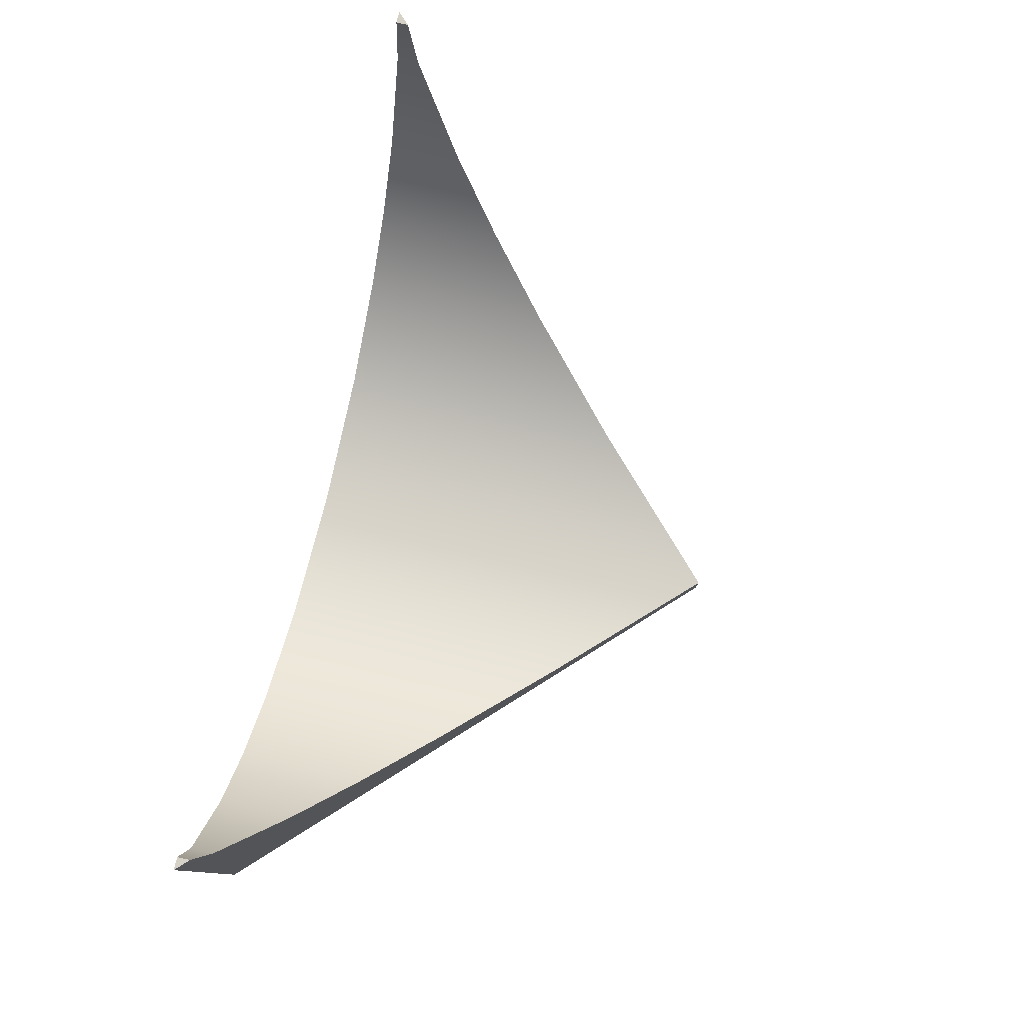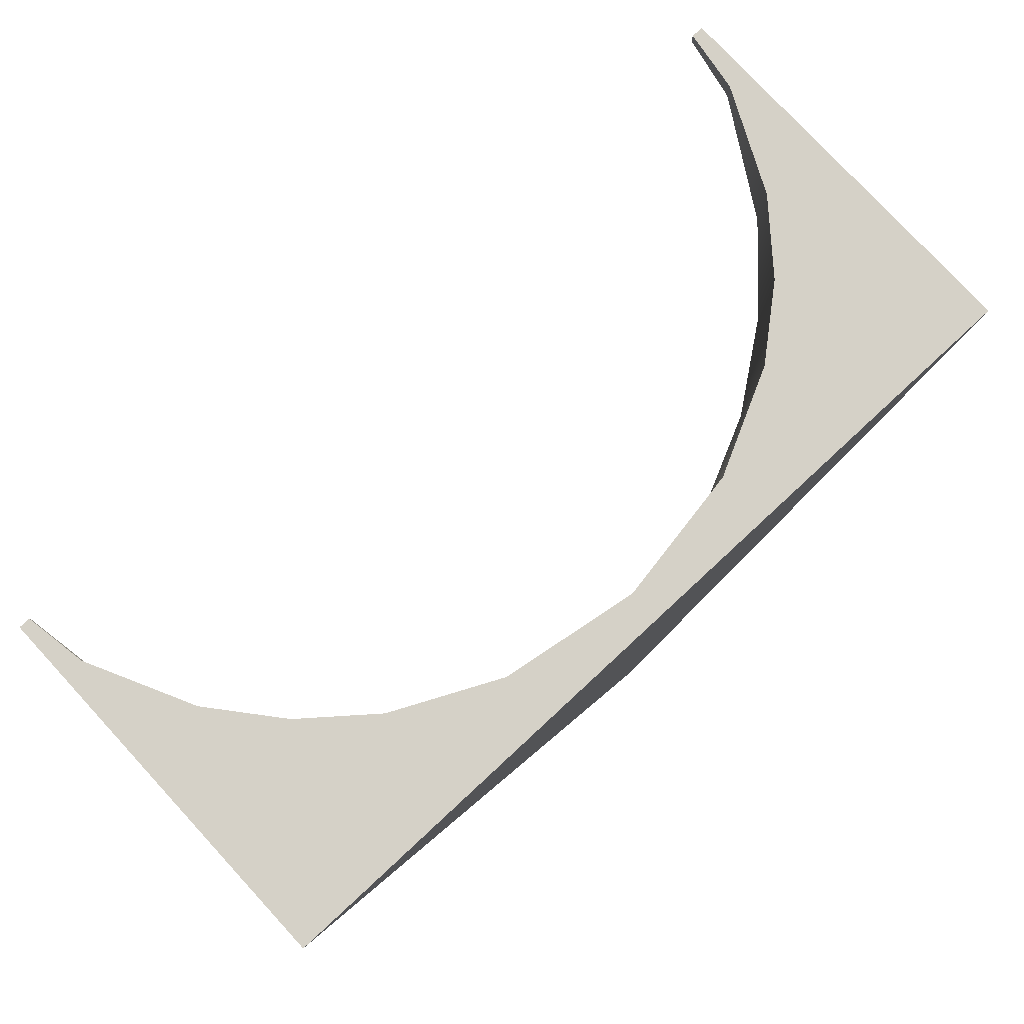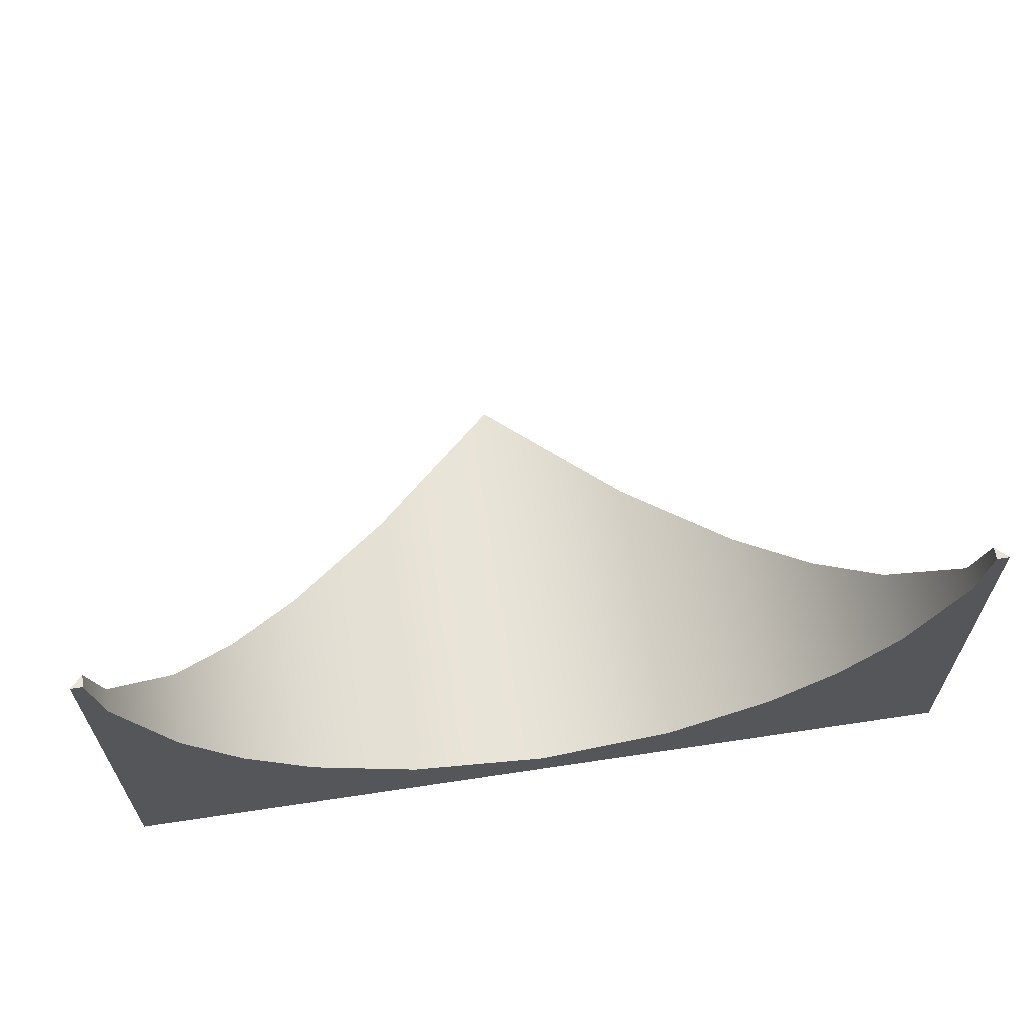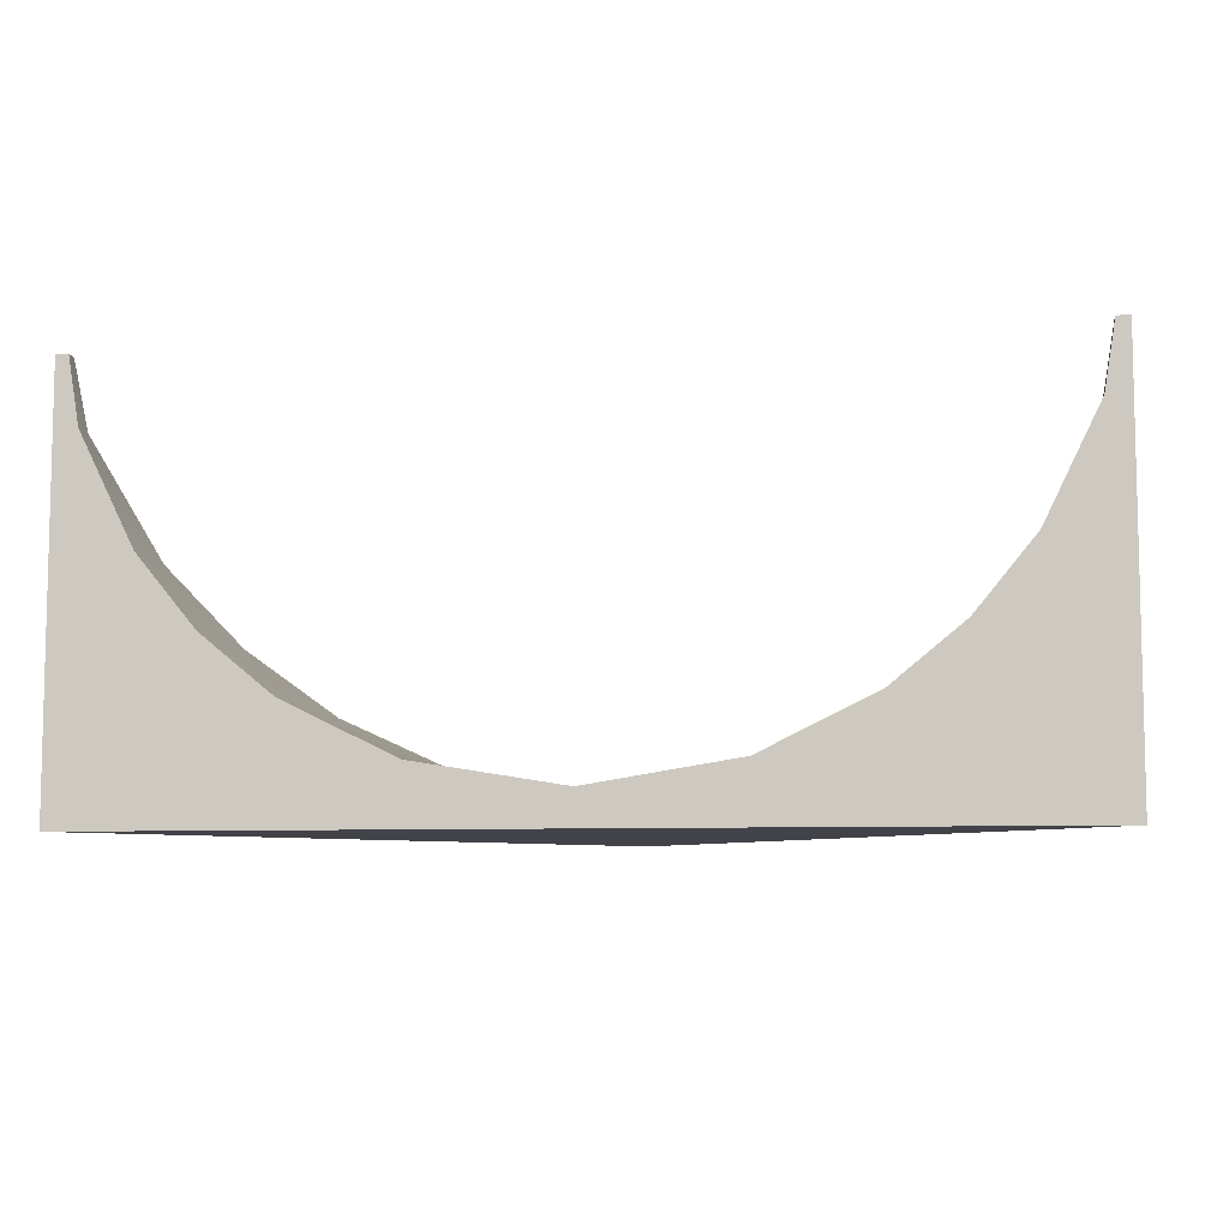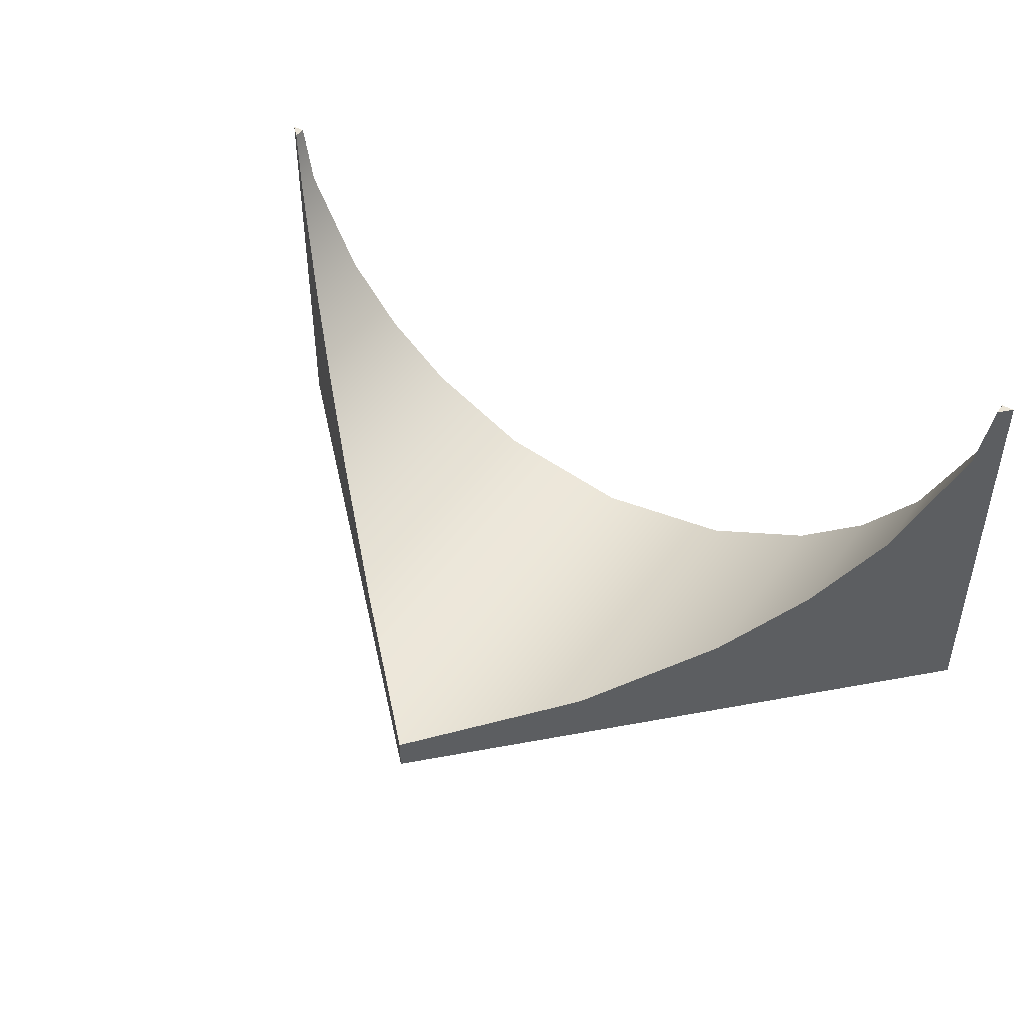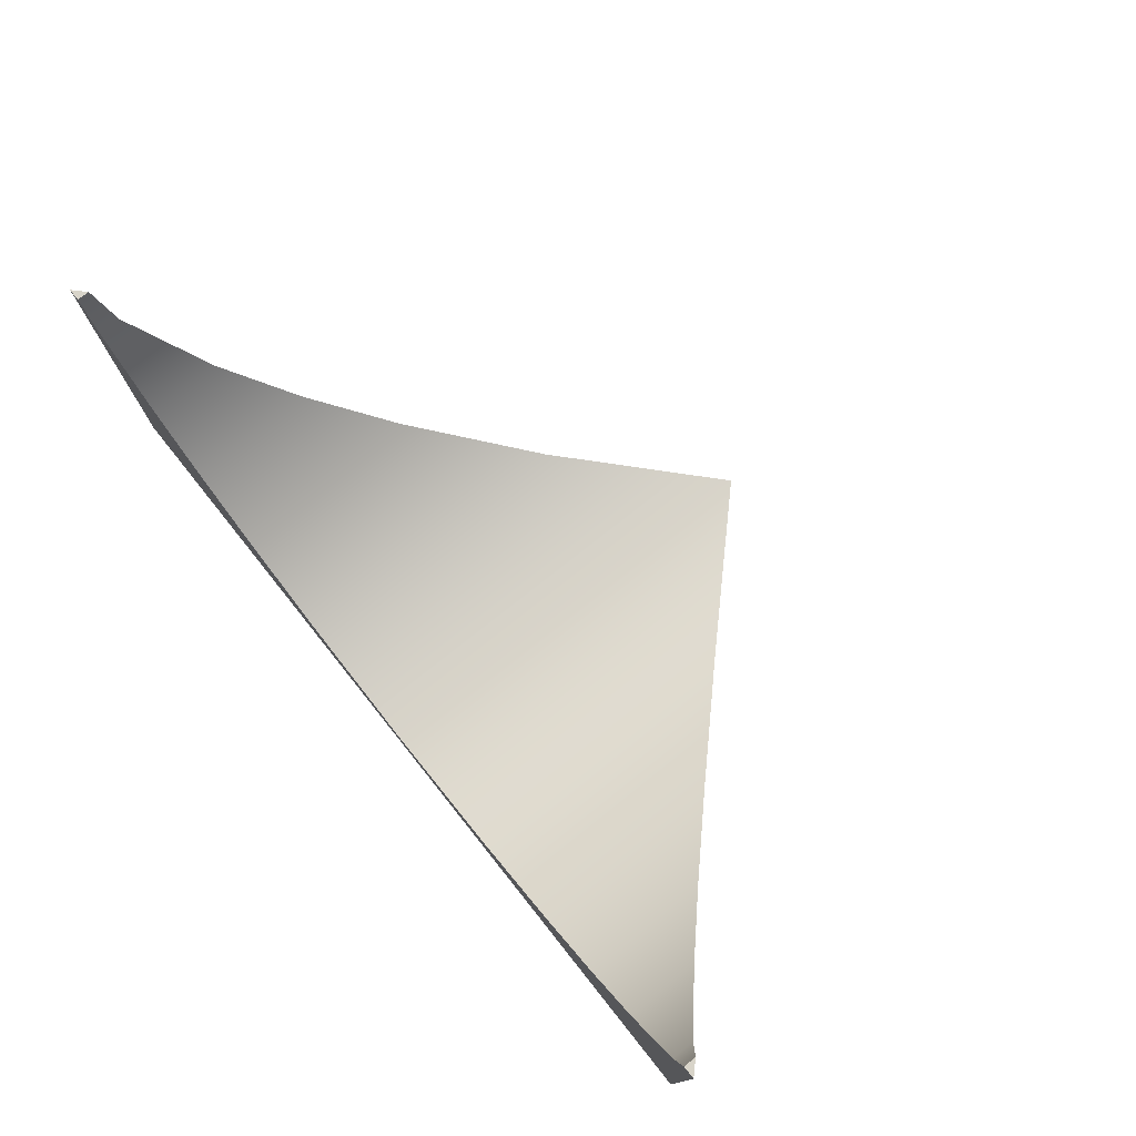
<metadata>
{"format":"obj","ext":"obj","renderer":"f3d","projection":"perspective","resolution":1024,"background":"white","views":[{"elev":78.7,"azim":103.1,"up":"+Y"},{"elev":78.7,"azim":-42.8,"up":"+Z"},{"elev":62.6,"azim":-8.7,"up":"+Y"},{"elev":-7.6,"azim":8.3,"up":"+Y"},{"elev":45.8,"azim":-147.1,"up":"+Y"},{"elev":75.7,"azim":51.4,"up":"+Y"}]}
</metadata>
<code>
g Union1
v 77.15 0.0001464 129.7
v 90.44 -0.001293 116.4
v 103.7 0.0001464 129.7
v 86.23 1.682 120.6
v 86.23 1.683 129.7
v 90.44 0.9987 116.4
v 90.44 1 129.7
v 83.06 3.233 123.7
v 83.06 3.234 129.7
v 81.03 4.895 125.8
v 81.03 4.896 129.7
v 79.37 6.922 127.4
v 79.37 6.923 129.7
v 81.03 4.895 125.8
v 81.03 4.896 129.7
v 77.82 10.09 129
v 77.82 10.09 129.7
v 77.51 12 129.7
v 77.51 12 129.3
v 103.1 10.09 129
v 103.1 10.09 129.7
v 103.4 12 129.3
v 103.4 12 129.7
v 101.5 6.922 127.4
v 101.5 6.923 129.7
v 99.84 4.895 125.8
v 99.84 4.896 129.7
v 97.81 3.233 123.7
v 97.81 3.234 129.7
v 99.84 4.895 125.8
v 99.84 4.896 129.7
v 94.64 1.682 120.6
v 94.64 1.683 129.7
v 90.44 0.9997 116.4
v 90.44 1 129.7
v 103.7 0.0001464 129.7
v 94.64 1.683 129.7
v 94.64 1.682 120.6
v 103.7 0.0001464 129.7
v 90.44 0.9997 116.4
v 90.44 -0.001293 116.4
v 90.44 0.9997 116.4
v 90.44 -0.001293 116.4
v 90.44 0.9987 116.4
v 86.23 1.682 120.6
v 77.15 0.0001464 129.7
v 86.23 1.683 129.7
v 77.15 0.0001464 129.7
v 97.81 3.234 129.7
v 97.81 3.233 123.7
v 83.06 3.233 123.7
v 83.06 3.234 129.7
v 99.84 4.896 129.7
v 99.84 4.895 125.8
v 81.03 4.895 125.8
v 81.03 4.896 129.7
v 101.5 6.923 129.7
v 101.5 6.922 127.4
v 79.37 6.922 127.4
v 79.37 6.923 129.7
v 103.1 10.09 129.7
v 103.1 10.09 129
v 77.82 10.09 129
v 77.82 10.09 129.7
v 103.4 12 129.7
v 103.7 12 129.7
v 103.4 12 129.3
v 103.4 12 129.7
v 103.7 12 129.7
v 103.7 12 129.7
v 103.4 12 129.3
v 77.51 12 129.3
v 77.15 12 129.7
v 77.15 12 129.7
v 77.51 12 129.7
v 77.51 12 129.7
v 77.51 12 129.3
v 77.15 12 129.7
f 1 2 3
f 4 5 6
f 5 7 6
f 8 9 4
f 9 5 4
f 10 11 8
f 11 9 8
f 12 13 14
f 13 15 14
f 16 17 12
f 17 13 12
f 17 16 18
f 16 19 18
f 20 21 22
f 21 23 22
f 24 25 20
f 25 21 20
f 26 27 24
f 27 25 24
f 28 29 30
f 29 31 30
f 32 33 28
f 33 29 28
f 6 7 34
f 7 33 34
f 33 32 34
f 35 36 37
f 38 39 40
f 39 41 40
f 42 43 44
f 45 43 46
f 44 43 45
f 47 48 35
f 37 36 49
f 50 39 38
f 45 46 51
f 52 48 47
f 49 36 53
f 54 39 50
f 51 46 55
f 56 48 52
f 53 36 57
f 58 39 54
f 55 46 59
f 60 48 56
f 57 36 61
f 62 39 58
f 59 46 63
f 64 48 60
f 65 66 67
f 61 36 68
f 36 69 68
f 39 62 70
f 62 71 70
f 63 46 72
f 46 73 72
f 48 64 74
f 64 75 74
f 76 77 78
f 35 48 36

</code>
